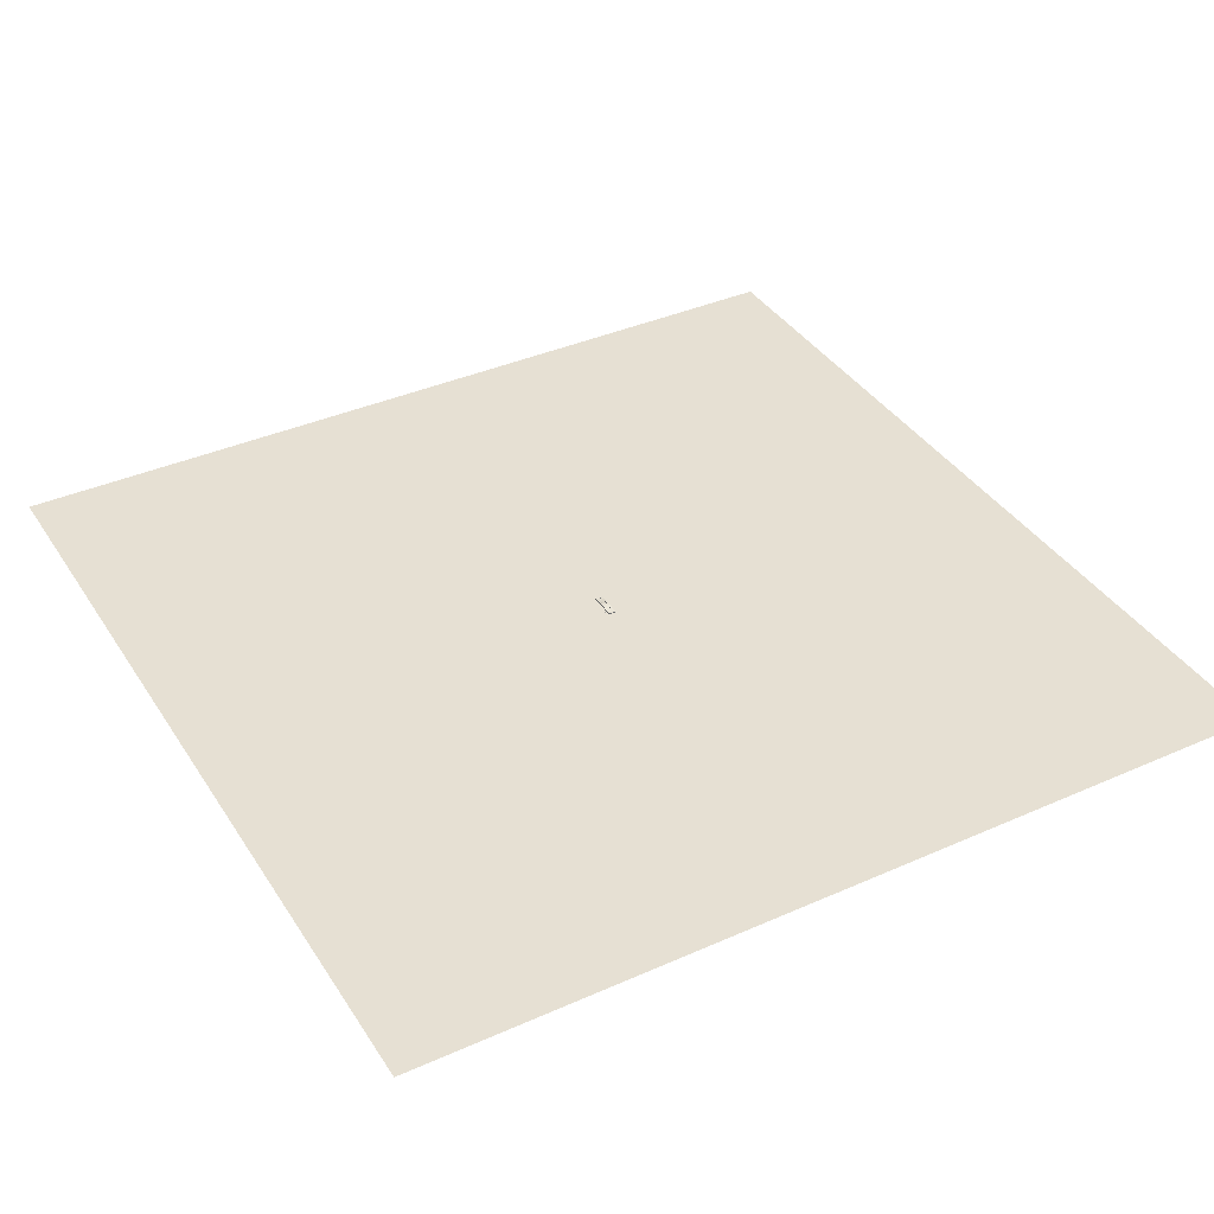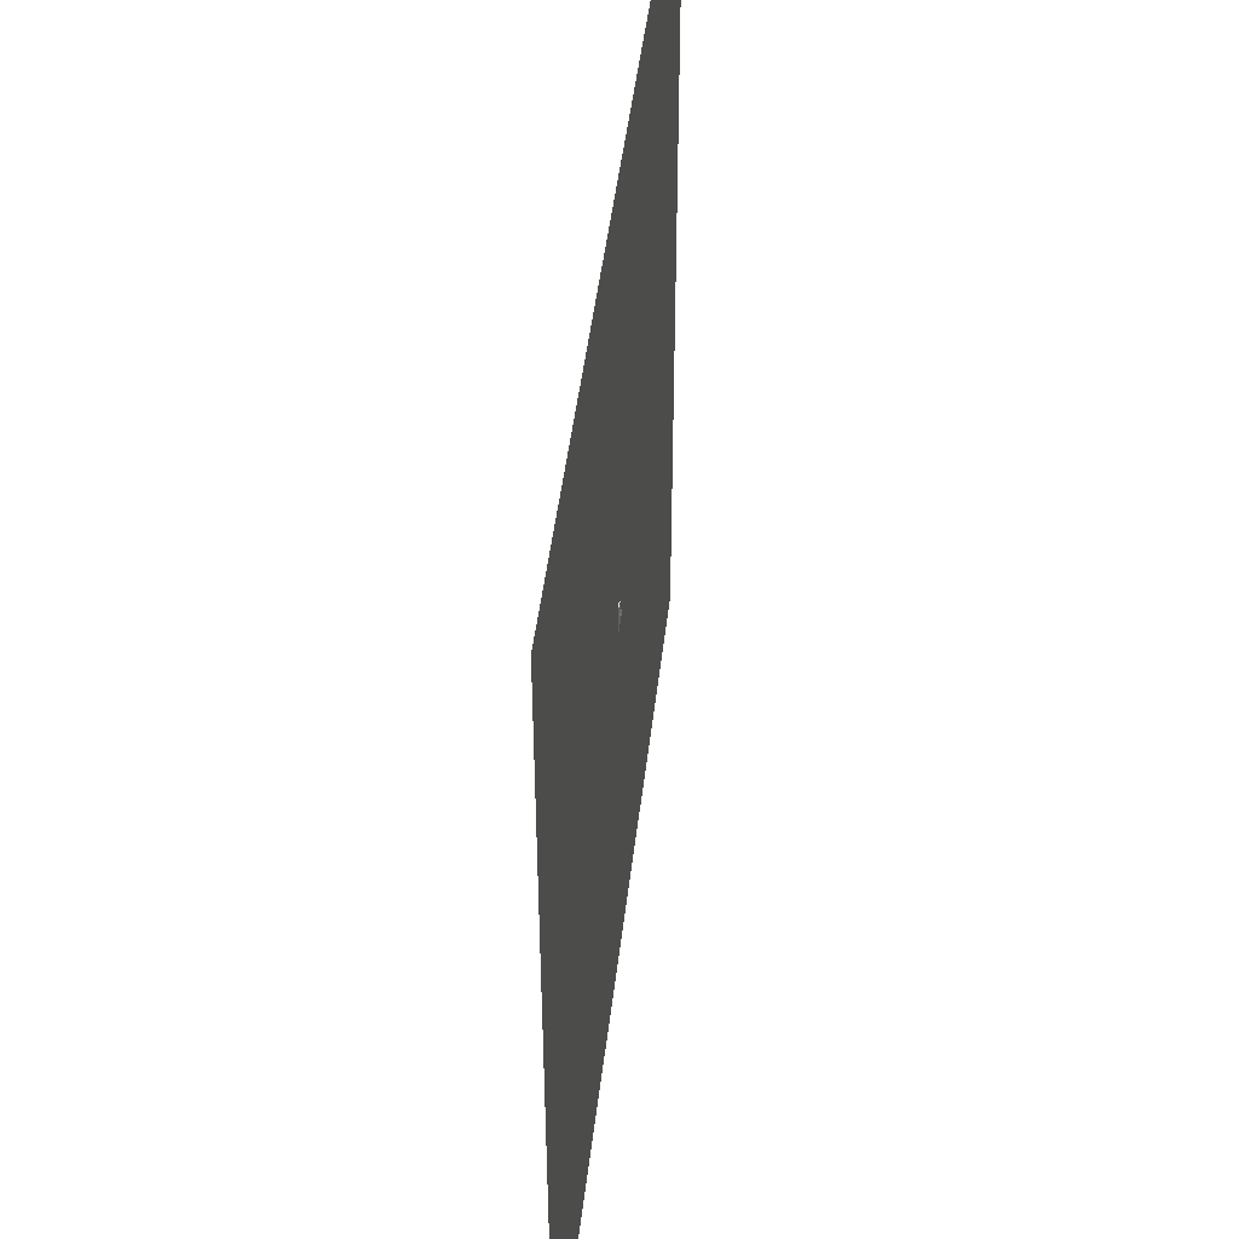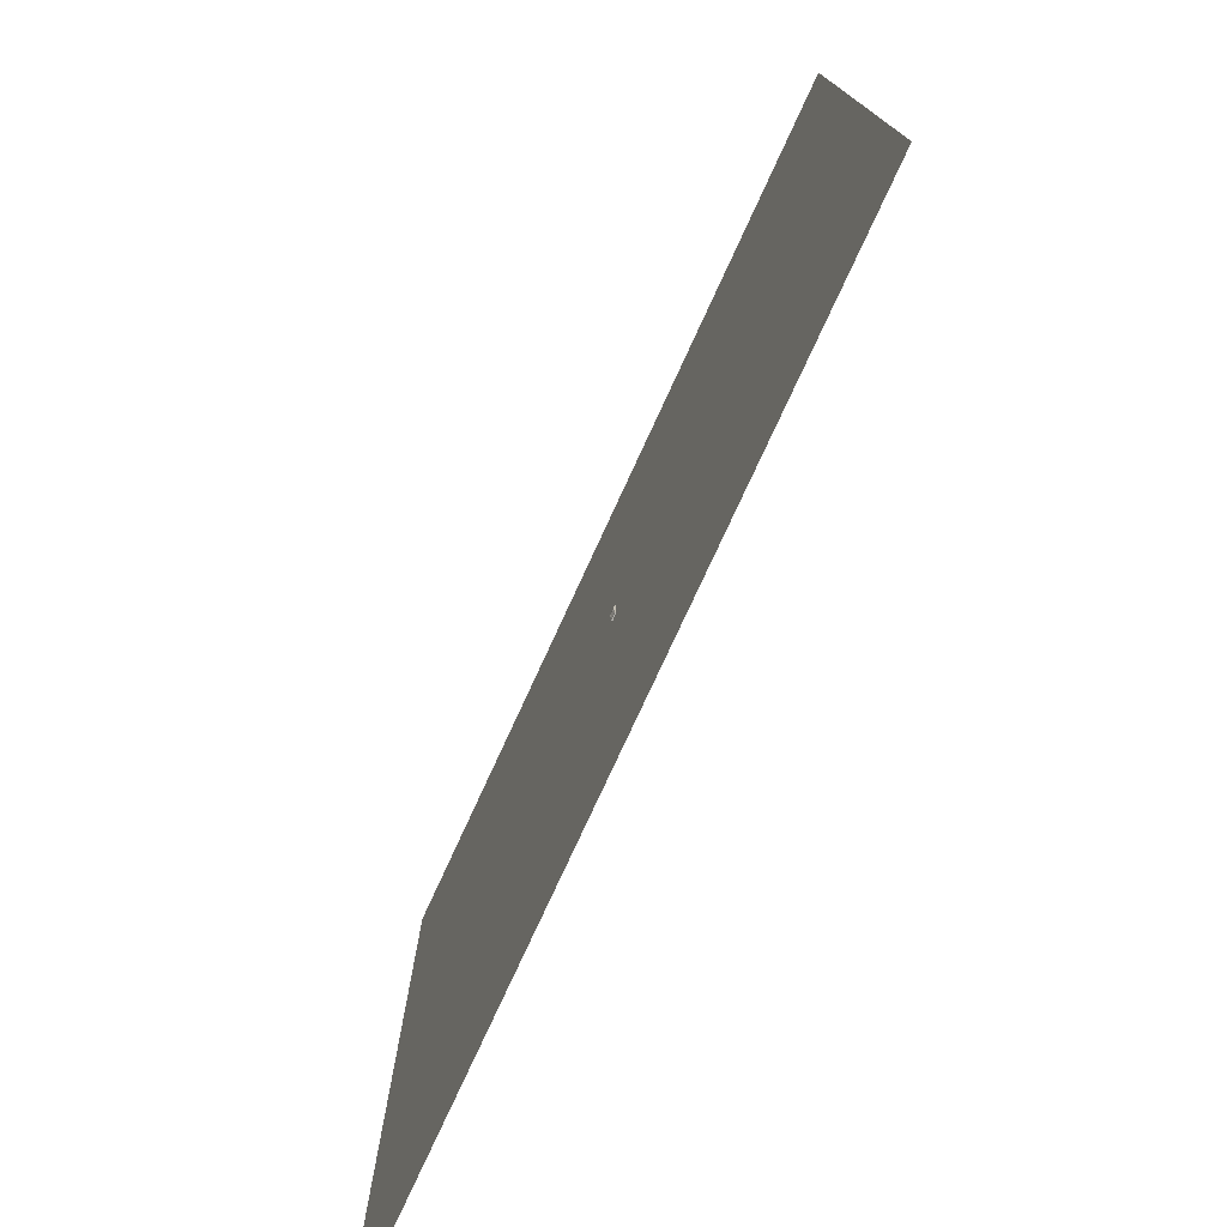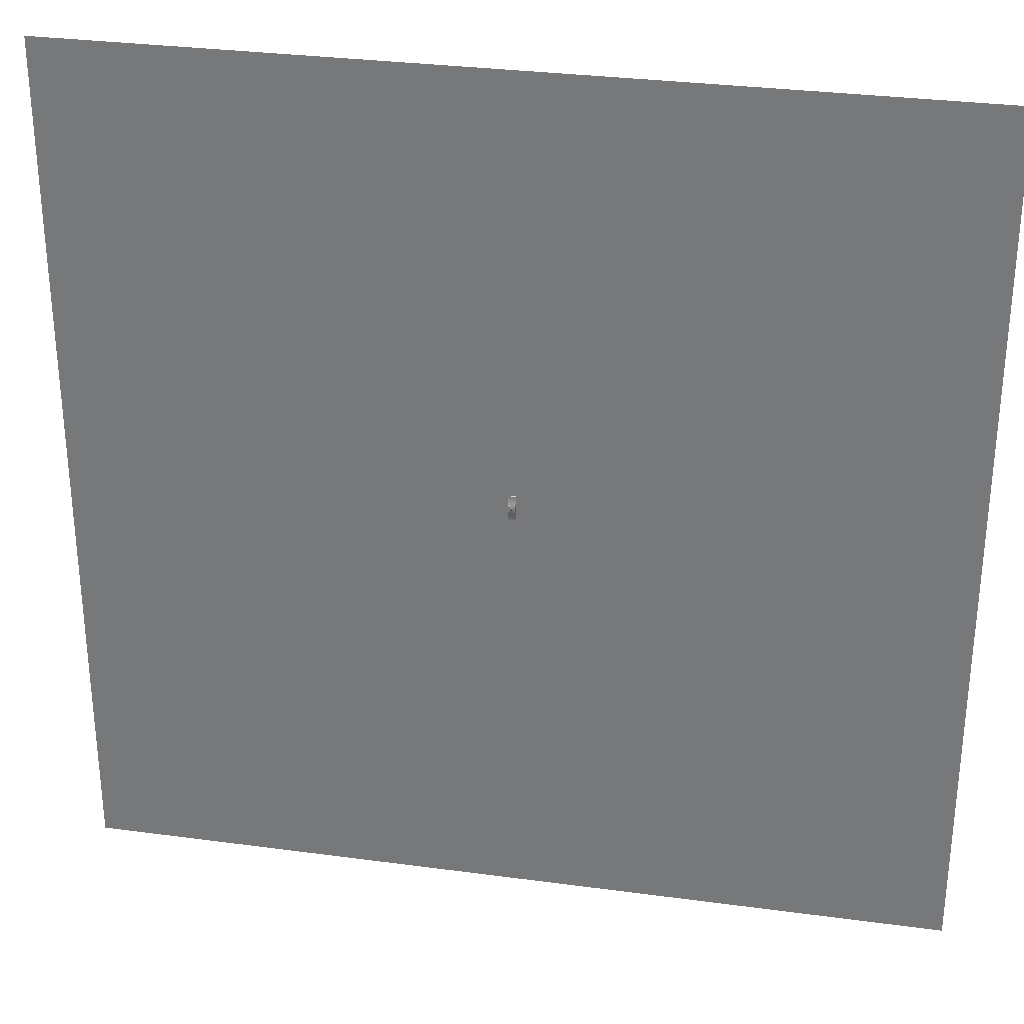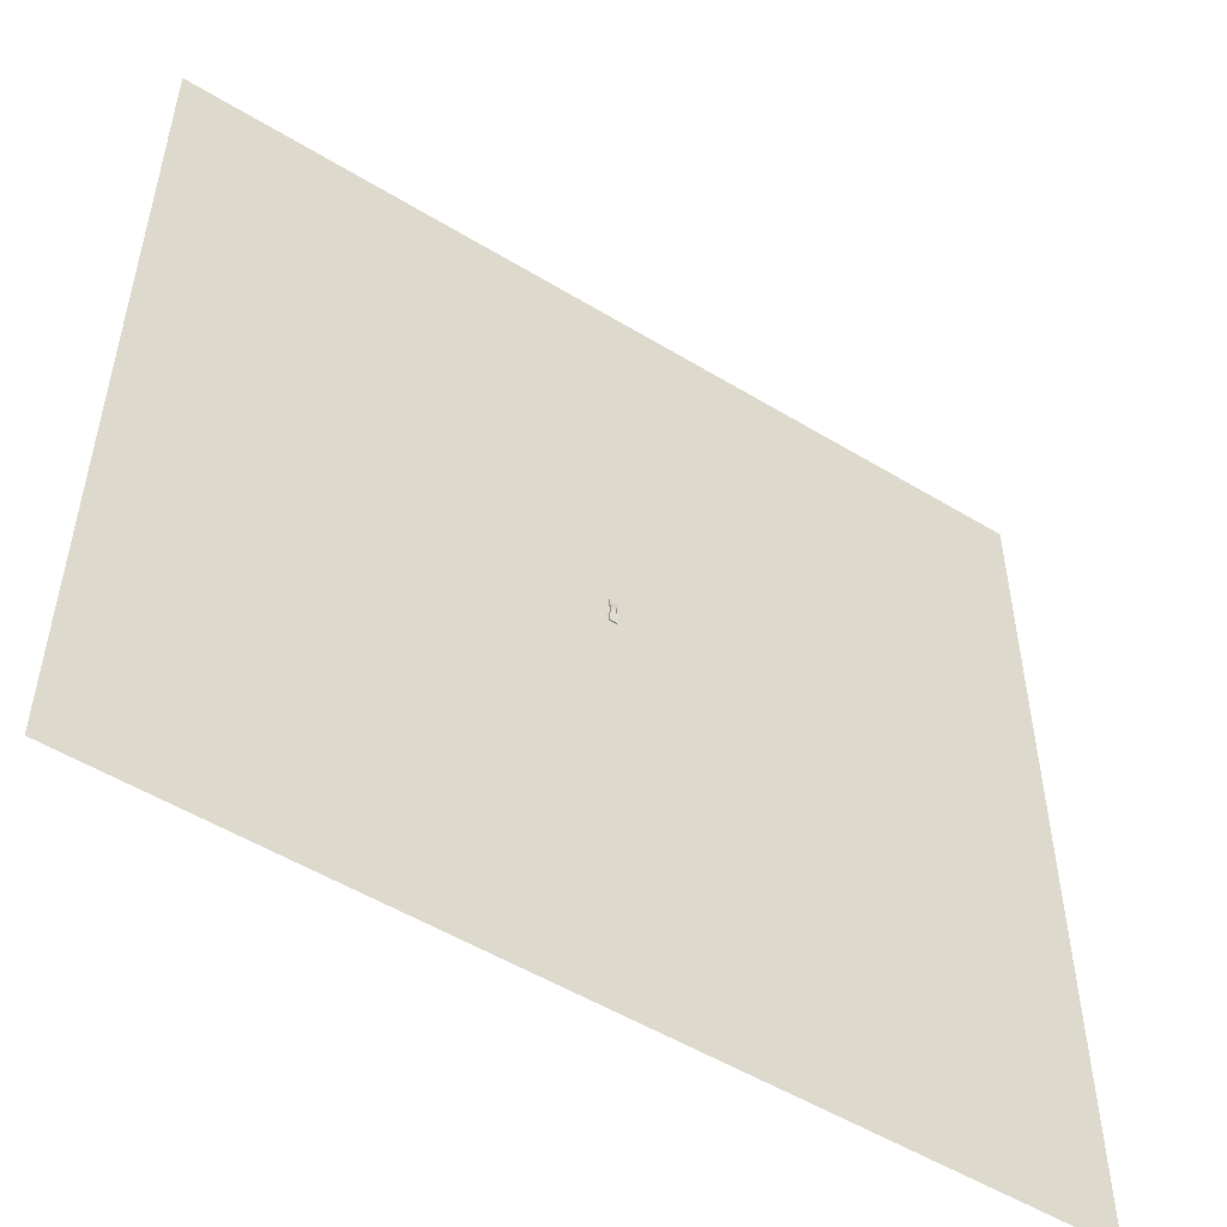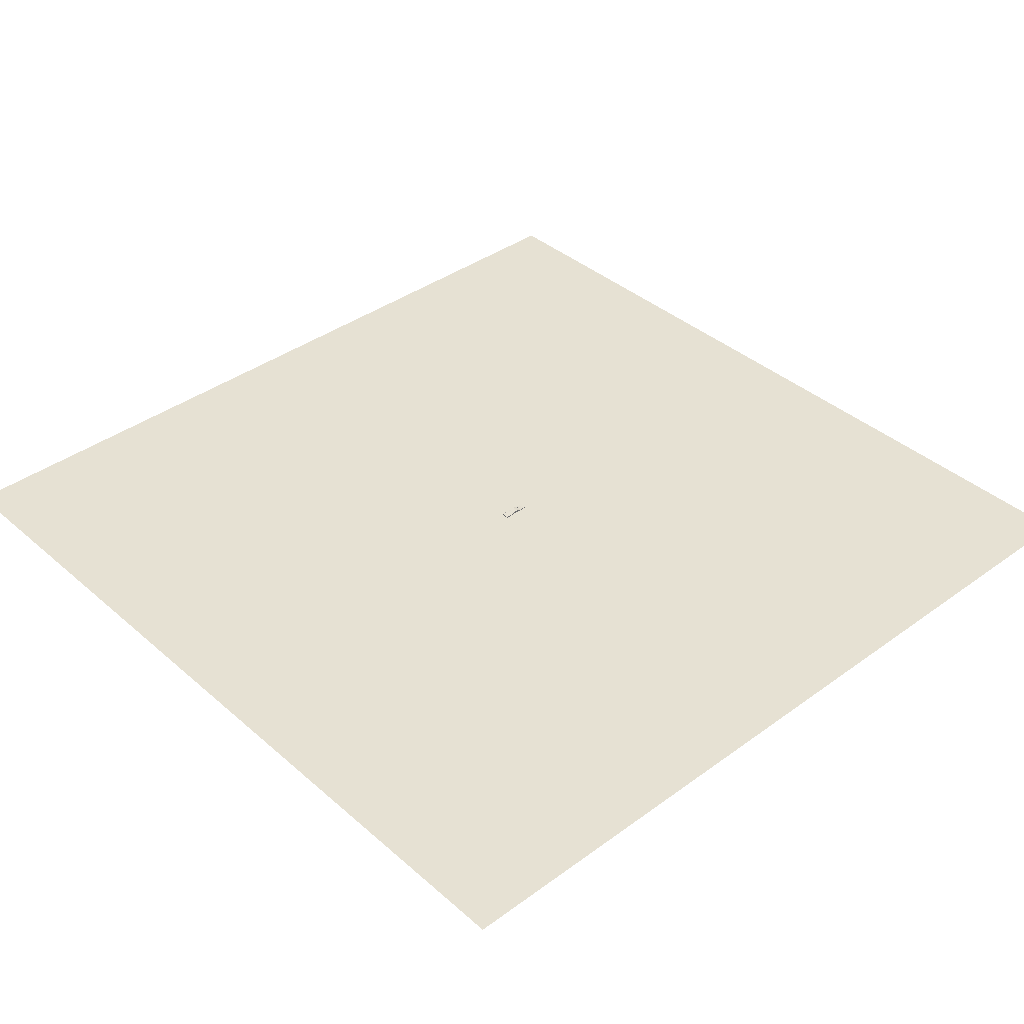
<metadata>
{"format":"obj","ext":"obj","renderer":"f3d","projection":"perspective","resolution":1024,"background":"white","views":[{"elev":38.3,"azim":150.7,"up":"+Y"},{"elev":47.1,"azim":96.6,"up":"+Z"},{"elev":-77.2,"azim":-114.7,"up":"+Z"},{"elev":30.7,"azim":-169.0,"up":"+Z"},{"elev":-52.6,"azim":146.8,"up":"+Z"},{"elev":38.6,"azim":-132.5,"up":"+Y"}]}
</metadata>
<code>
o Plane
v -1 0 5
v 1 0 5
v -1 0 3
v 1 0 3
f 1 2 4 3
o Plane_Plane.001
v -500 -4.4e-05 500.4
v 500 -4.4e-05 500.4
v 500 4.4e-05 -499.6
v -500 4.4e-05 -499.6
f 5 6 7 8
o Cube_Cube.002_Cube_Cube.003
v 5.879 -0.1009 -6.195
v 5.706 -0.1009 -5.883
v 5.83 0.1498 -5.878
v 5.955 0.2375 -6.113
v 6.199 0.1498 -6.218
v 6.204 -0.1009 -6.342
v 6.516 -0.1009 -6.169
v 6.433 0.2375 -6.093
v 6.539 0.1498 -5.849
v 6.662 -0.1009 -5.844
v 6.49 -0.1009 -5.532
v 6.414 0.2375 -5.615
v 6.17 0.1498 -5.509
v 6.165 -0.1009 -5.385
v 5.852 -0.1009 -5.558
v 5.935 0.2375 -5.634
v 6.184 0.3503 -5.864
v 5.504 -0.1009 -5.785
v 5.569 -0.1009 -5.635
v 5.606 0.01409 -5.678
v 5.556 0.05435 -5.789
v 5.586 0.01409 -5.907
v 5.542 -0.1009 -5.944
v 5.692 -0.1009 -6.009
v 5.697 0.05435 -5.957
v 5.815 0.01409 -5.927
v 5.852 -0.1009 -5.971
v 5.917 -0.1009 -5.821
v 5.865 0.05435 -5.816
v 5.835 0.01409 -5.698
v 5.879 -0.1009 -5.662
v 5.729 -0.1009 -5.596
v 5.724 0.05435 -5.648
v 5.71 0.1061 -5.803
f 26 27 28 29
f 26 29 30 31
f 32 31 30 33
f 32 33 34 35
f 36 35 34 37
f 36 37 38 39
f 40 39 38 41
f 40 41 28 27
f 42 37 34 33
f 42 33 30 29
f 42 29 28 41
f 42 41 38 37
f 9 10 11 12
f 9 12 13 14
f 15 14 13 16
f 15 16 17 18
f 19 18 17 20
f 19 20 21 22
f 23 22 21 24
f 23 24 11 10
f 25 20 17 16
f 25 16 13 12
f 25 12 11 24
f 25 24 21 20
o Cube.001_Cube.000
v -2 2.773 4.628
v -2 2.573 4.628
v -4 2.773 4.628
v -4 2.573 4.628
v 2 2.573 4.628
v 2 2.773 4.628
v 4 2.573 4.628
v 4 2.773 4.628
v -4 2.773 0.6488
v -4 2.573 0.6488
v -2 2.773 0.6488
v -2 2.573 0.6488
v 2 2.573 0.6488
v 4 2.773 0.6488
v 4 2.573 0.6488
v 2 2.773 0.6488
v 2 2.577 0.6714
v 2 2.777 0.6714
v 2 1.2 -11.7
v 2 1 -11.7
v 4 1.2 -11.7
v 4 1 -11.7
v 4 2.777 0.6714
v 4 2.577 0.6714
v -2 2.577 0.6714
v -2 1 -11.7
v -2 1.2 -11.7
v -2 2.777 0.6714
v -4 1 -11.7
v -4 1.2 -11.7
v -4 2.577 0.6714
v -4 2.777 0.6714
v -2 1 -9.701
v -2 1.2 -9.701
v -2 1.2 -11.7
v -2 1 -11.7
v 2 1.2 -11.7
v 2 1 -11.7
v 2 1.2 -9.701
v 2 1 -9.701
v 4 1.2 -3.701
v 4 1 -3.701
v 2 1.2 -3.701
v 2 1 -3.701
v -2 1 -3.701
v -4 1.2 -3.701
v -4 1 -3.701
v -2 1.2 -3.701
v -4 0.5771 4.632
v -4 2.577 4.632
v -4 1 -11.7
v -4 -1 -11.7
v 4 1 -11.7
v 4 -1 -11.7
v 4 2.577 4.632
v 4 0.5771 4.632
v -0.5 2.577 3.97
v -0.375 2.577 3.595
v -4e-05 2.577 3.47
v 0.3749 2.577 3.595
v 0.5 2.577 3.97
v 0.375 2.577 4.345
v -1.7e-05 2.577 4.47
v -0.375 2.577 4.345
v -0.375 1.68 4.345
v -0.5 1.68 3.97
v -1.7e-05 1.68 4.47
v 0.375 1.68 4.345
v 0.5 1.68 3.97
v 0.3749 1.68 3.595
v -4e-05 1.68 3.47
v -0.375 1.68 3.595
v 4 1 -3.701
v 4 -1 -3.701
v -4 1 -3.701
v -4 -1 -3.701
v 4 2.577 0.6572
v 4 0.5771 0.6572
v -4 2.577 0.6572
v -4 0.5771 0.6572
v -2 2.773 3.372
v -2 2.573 3.372
v -4 2.773 3.372
v -4 2.573 3.372
v 2 2.573 3.372
v 2 2.773 3.372
v 4 2.573 3.372
v 4 2.773 3.372
v -4 2.773 7.351
v -4 2.573 7.351
v -2 2.773 7.351
v -2 2.573 7.351
v 2 2.573 7.351
v 4 2.773 7.351
v 4 2.573 7.351
v 2 2.773 7.351
v 2 2.577 7.329
v 2 2.777 7.329
v 2 1.2 19.7
v 2 1 19.7
v 4 1.2 19.7
v 4 1 19.7
v 4 2.777 7.329
v 4 2.577 7.329
v -2 2.577 7.329
v -2 1 19.7
v -2 1.2 19.7
v -2 2.777 7.329
v -4 1 19.7
v -4 1.2 19.7
v -4 2.577 7.329
v -4 2.777 7.329
v -2 1 17.7
v -2 1.2 17.7
v -2 1.2 19.7
v -2 1 19.7
v 2 1.2 19.7
v 2 1 19.7
v 2 1.2 17.7
v 2 1 17.7
v 4 1.2 11.7
v 4 1 11.7
v 2 1.2 11.7
v 2 1 11.7
v -2 1 11.7
v -4 1.2 11.7
v -4 1 11.7
v -2 1.2 11.7
v -4 0.5771 3.368
v -4 2.577 3.368
v -4 1 19.7
v -4 -1 19.7
v 4 1 19.7
v 4 -1 19.7
v 4 2.577 3.368
v 4 0.5771 3.368
v -0.5 2.577 4.03
v -0.375 2.577 4.405
v -4e-05 2.577 4.53
v 0.3749 2.577 4.405
v 0.5 2.577 4.03
v 0.375 2.577 3.655
v -1.7e-05 2.577 3.53
v -0.375 2.577 3.655
v -0.375 1.68 3.655
v -0.5 1.68 4.03
v -1.7e-05 1.68 3.53
v 0.375 1.68 3.655
v 0.5 1.68 4.03
v 0.3749 1.68 4.405
v -4e-05 1.68 4.53
v -0.375 1.68 4.405
v 4 1 11.7
v 4 -1 11.7
v -4 1 11.7
v -4 -1 11.7
v 4 2.577 7.343
v 4 0.5771 7.343
v -4 2.577 7.343
v -4 0.5771 7.343
f 54 53 43 44
f 44 43 45 46
f 55 47 48 58
f 47 49 50 48
f 45 43 53 51
f 44 46 52 54
f 46 45 51 52
f 50 56 58 48
f 47 55 57 49
f 49 57 56 50
f 134 124 123 133
f 124 126 125 123
f 135 138 128 127
f 127 128 130 129
f 125 131 133 123
f 124 134 132 126
f 126 132 131 125
f 130 128 138 136
f 127 129 137 135
f 129 130 136 137
f 86 85 61 62
f 62 61 63 64
f 84 83 65 66
f 66 65 60 59
f 86 84 66 59
f 83 85 60 65
f 87 68 69 90
f 68 71 72 69
f 89 73 74 88
f 73 67 70 74
f 87 67 73 89
f 88 74 70 90
f 75 76 77 78
f 78 77 79 80
f 80 79 81 82
f 82 81 76 75
f 78 80 82 75
f 79 77 76 81
f 63 61 85 83
f 62 64 84 86
f 64 63 83 84
f 59 60 85 86
f 72 88 90 69
f 68 87 89 71
f 71 89 88 72
f 67 87 90 70
f 166 142 141 165
f 142 144 143 141
f 164 146 145 163
f 146 139 140 145
f 166 139 146 164
f 163 145 140 165
f 167 170 149 148
f 148 149 152 151
f 169 168 154 153
f 153 154 150 147
f 167 169 153 147
f 168 170 150 154
f 155 158 157 156
f 158 160 159 157
f 160 162 161 159
f 162 155 156 161
f 158 155 162 160
f 159 161 156 157
f 143 163 165 141
f 142 166 164 144
f 144 164 163 143
f 139 166 165 140
f 152 149 170 168
f 148 151 169 167
f 151 152 168 169
f 147 150 170 167
f 99 106 107 108
f 107 109 110 111 112 113 114 108
f 100 99 108 114
f 102 101 113 112
f 104 103 111 110
f 106 105 109 107
f 101 100 114 113
f 103 102 112 111
f 105 104 110 109
f 179 188 187 186
f 187 188 194 193 192 191 190 189
f 180 194 188 179
f 182 192 193 181
f 184 190 191 183
f 186 187 189 185
f 181 193 194 180
f 183 191 192 182
f 185 189 190 184
f 118 117 93 94
f 94 93 95 96
f 120 119 97 98
f 98 97 92 91
f 122 120 98 91
f 119 121 92 99 100 101 102 103 97
f 97 103 104 105 106 99 92
f 95 93 117 115
f 94 96 116 118
f 96 95 115 116
f 122 121 117 118
f 91 92 121 122
f 115 117 121 119
f 118 116 120 122
f 116 115 119 120
f 198 174 173 197
f 174 176 175 173
f 200 178 177 199
f 178 171 172 177
f 202 171 178 200
f 199 177 183 182 181 180 179 172 201
f 177 172 179 186 185 184 183
f 175 195 197 173
f 174 198 196 176
f 176 196 195 175
f 202 198 197 201
f 171 202 201 172
f 195 199 201 197
f 198 202 200 196
f 196 200 199 195

</code>
